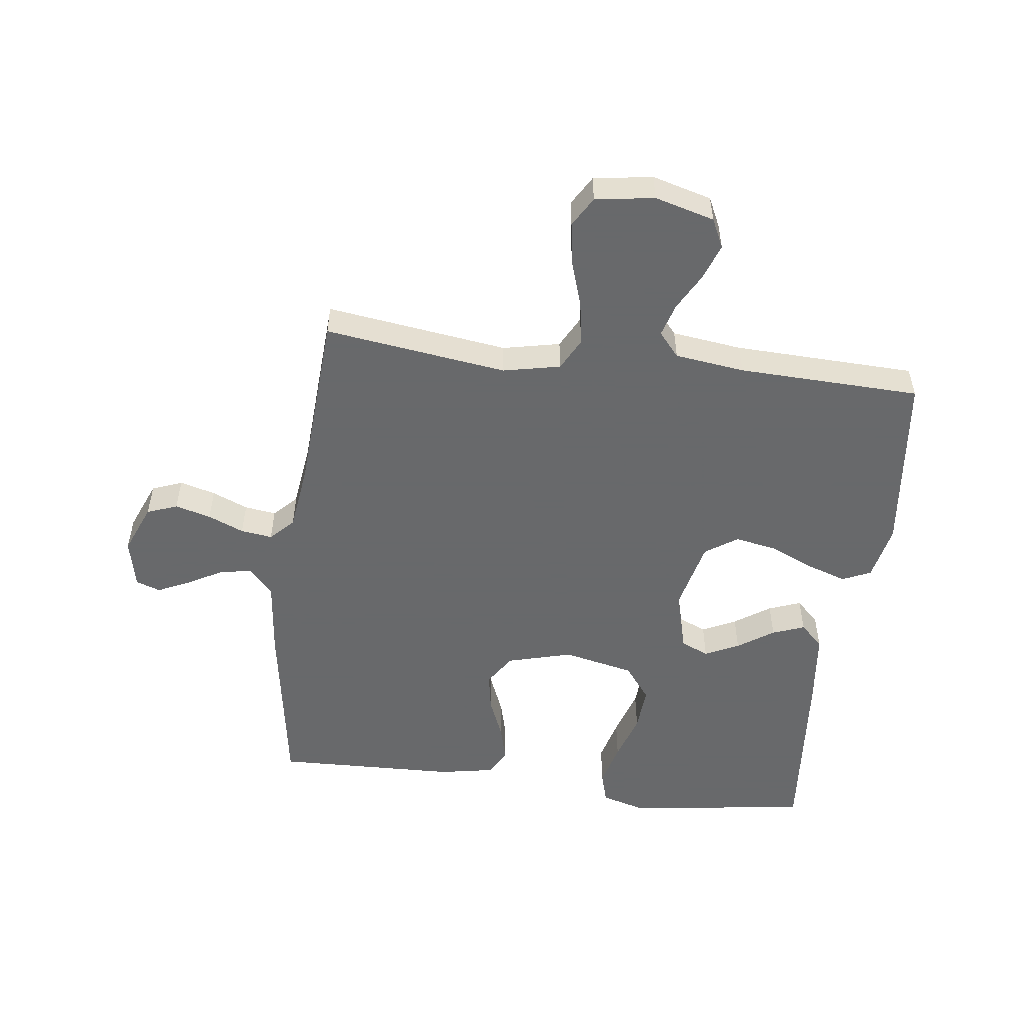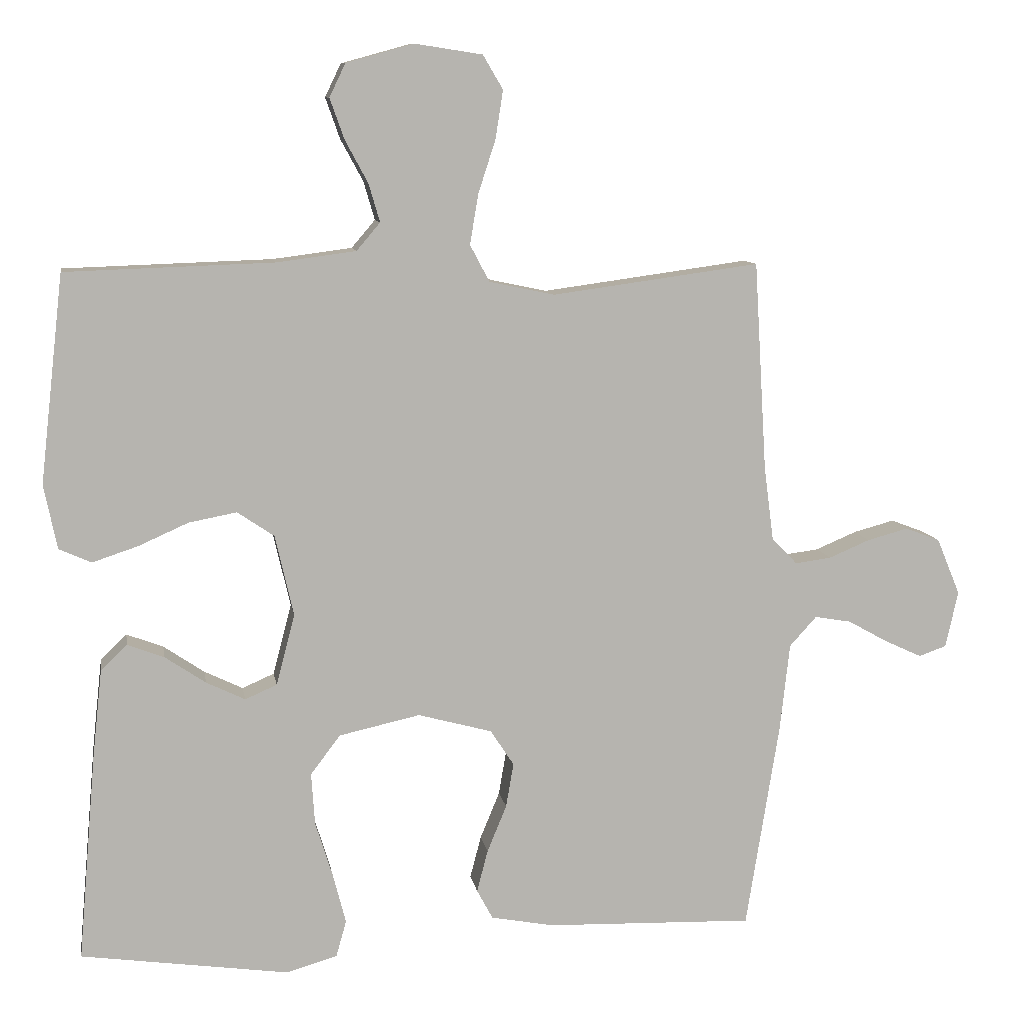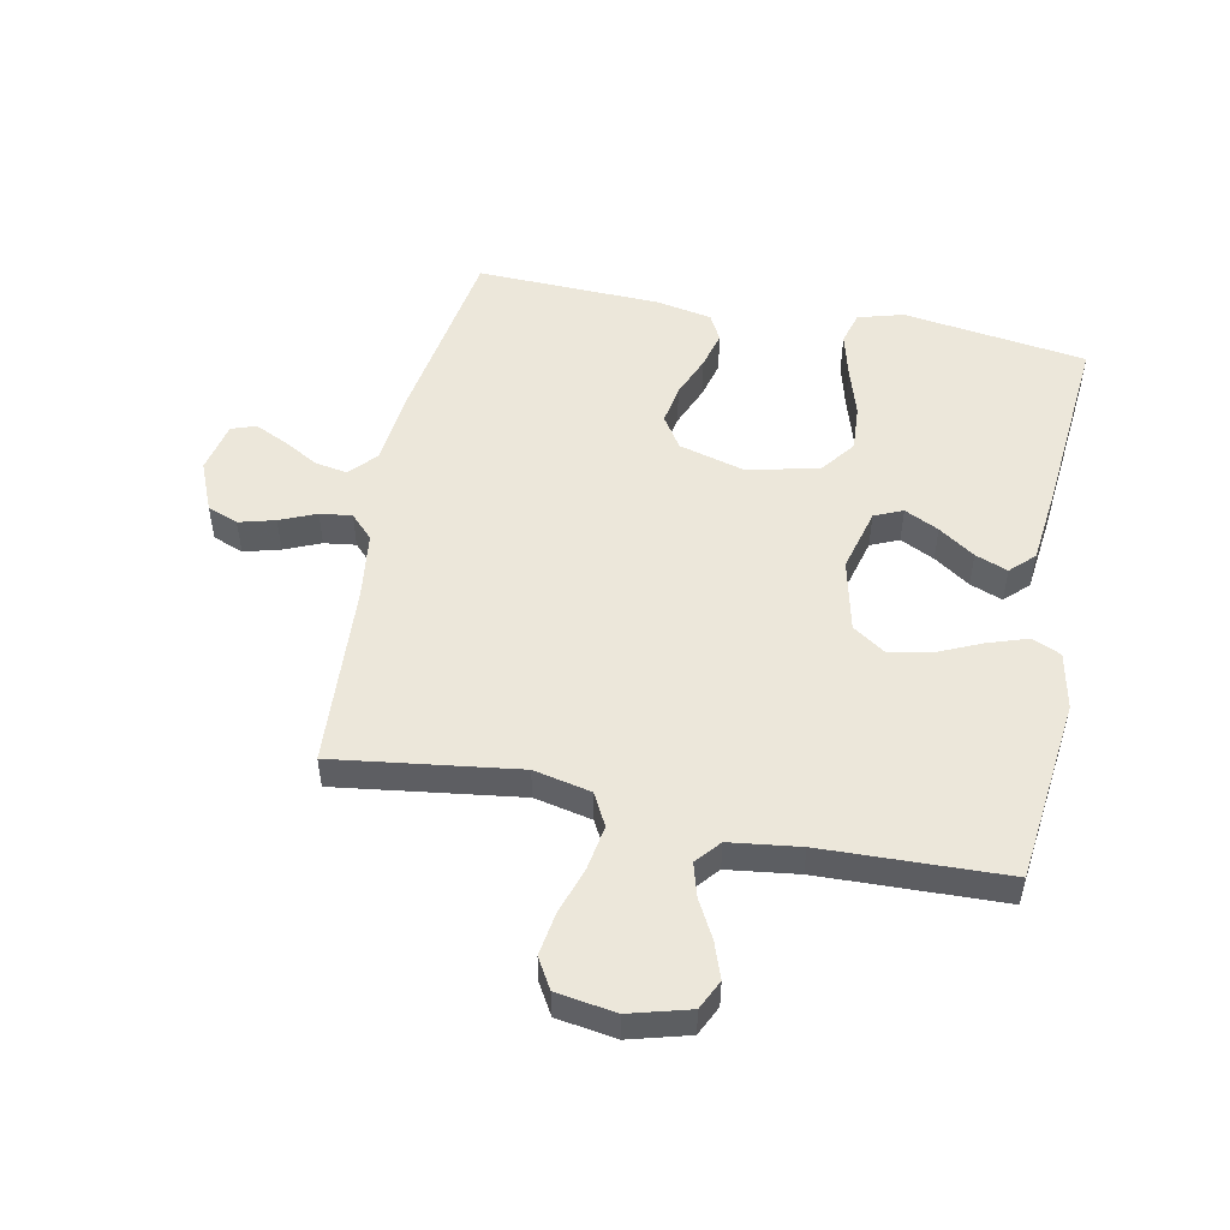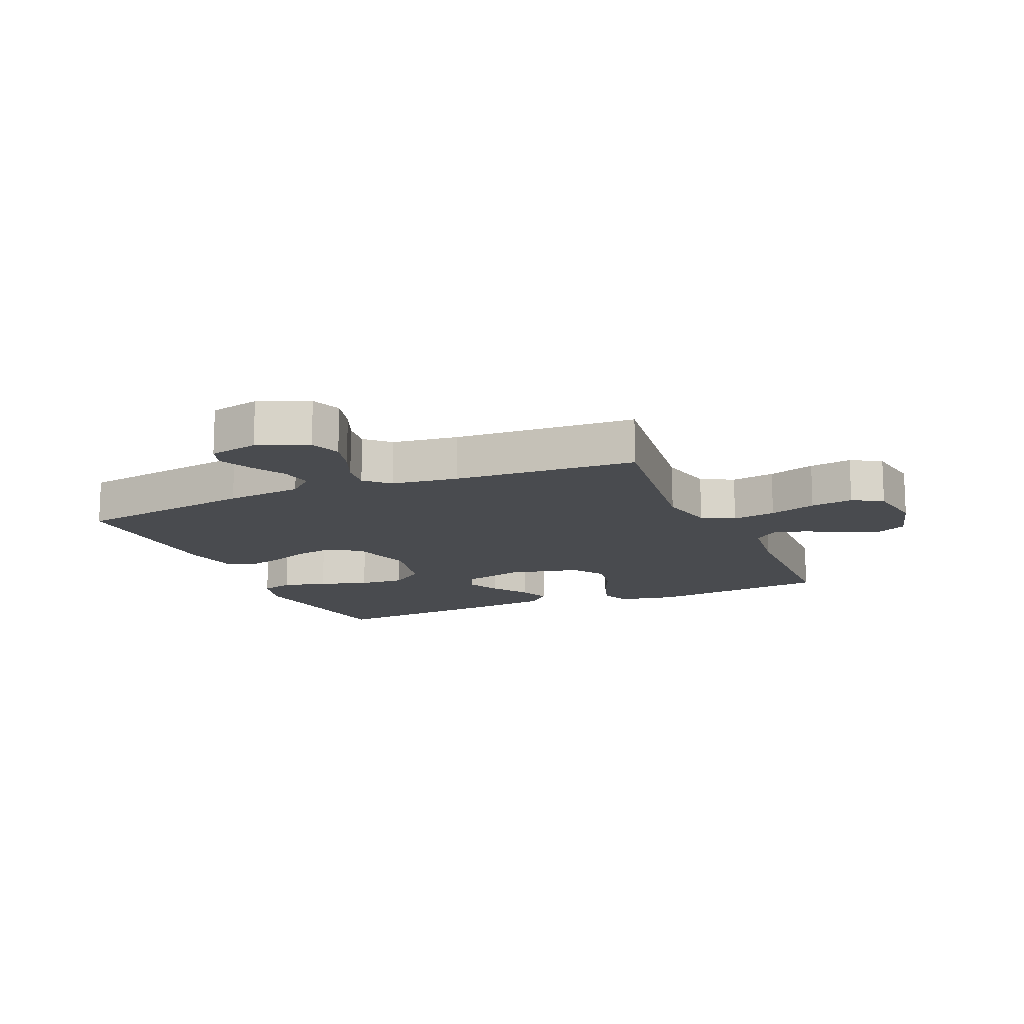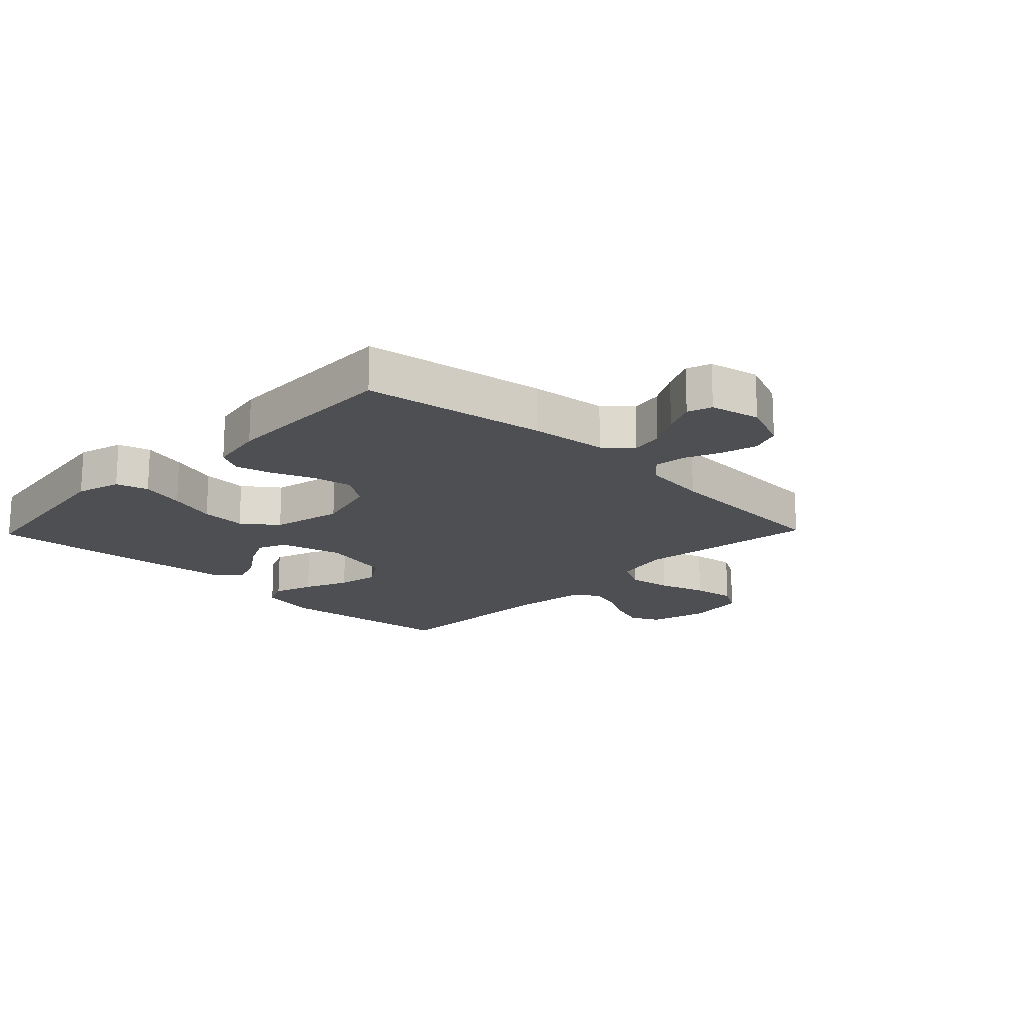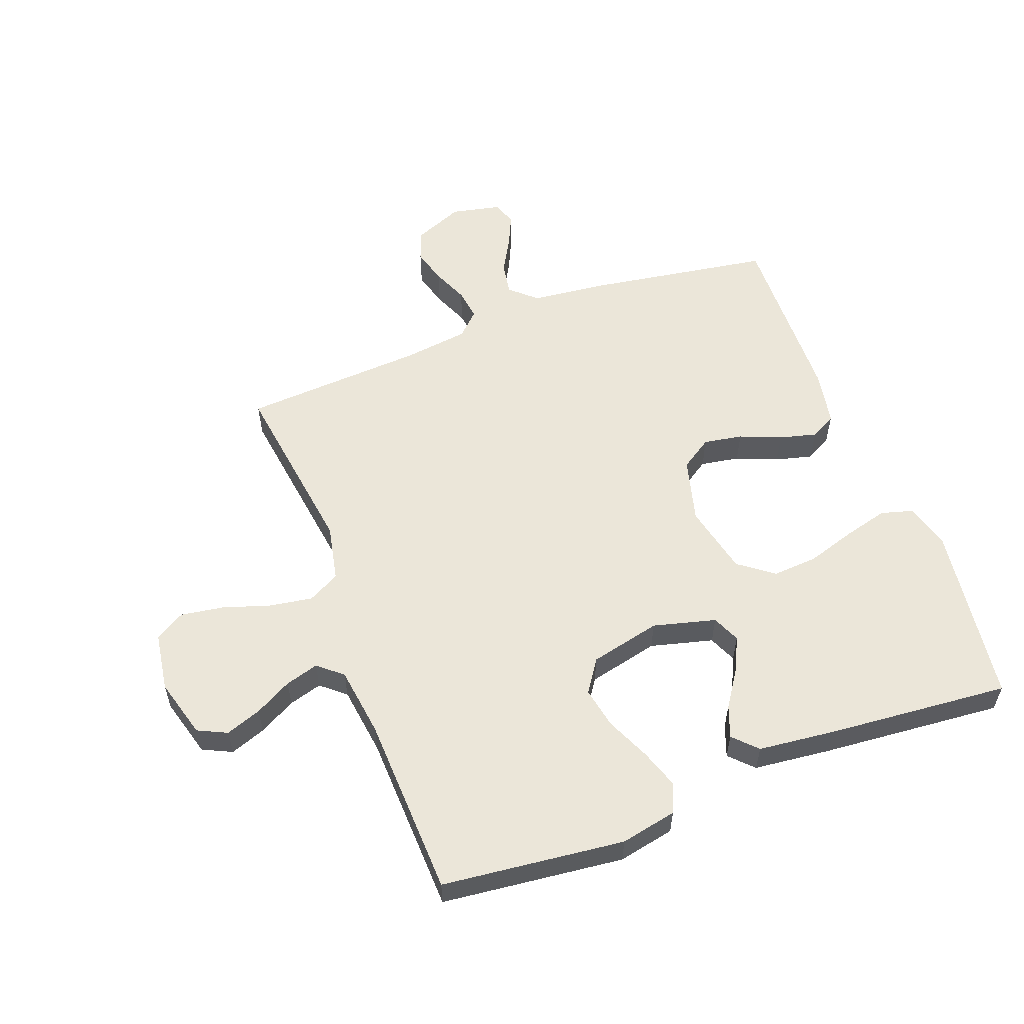
<metadata>
{"format":"obj","ext":"obj","renderer":"f3d","projection":"perspective","resolution":1024,"background":"white","views":[{"elev":-52.6,"azim":-7.2,"up":"+Y"},{"elev":9.7,"azim":170.8,"up":"+Z"},{"elev":51.7,"azim":11.4,"up":"+Y"},{"elev":-13.8,"azim":-66.7,"up":"+Y"},{"elev":-17.7,"azim":-134.0,"up":"+Y"},{"elev":56.6,"azim":69.3,"up":"+Y"}]}
</metadata>
<code>
v -0.5 0.07 -0.5
v -0.548 0.07 -0.2
v -0.562 0.07 -0.073
v -0.601 0.07 -0.03
v -0.654 0.07 -0.039
v -0.711 0.07 -0.071
v -0.765 0.07 -0.096
v -0.805 0.07 -0.082
v -0.823 0.07 0
v -0.789 0.07 0.082
v -0.739 0.07 0.101
v -0.68 0.07 0.085
v -0.621 0.07 0.06
v -0.569 0.07 0.053
v -0.532 0.07 0.091
v -0.518 0.07 0.2
v -0.5 0.07 0.5
v -0.2 0.07 0.459
v -0.106 0.07 0.479
v -0.078 0.07 0.532
v -0.09 0.07 0.604
v -0.115 0.07 0.681
v -0.126 0.07 0.751
v -0.097 0.07 0.8
v 0 0.07 0.815
v 0.098 0.07 0.788
v 0.121 0.07 0.74
v 0.1 0.07 0.681
v 0.067 0.07 0.62
v 0.051 0.07 0.565
v 0.085 0.07 0.525
v 0.2 0.07 0.51
v 0.5 0.07 0.5
v 0.534 0.07 0.2
v 0.515 0.07 0.107
v 0.468 0.07 0.086
v 0.402 0.07 0.108
v 0.33 0.07 0.14
v 0.261 0.07 0.153
v 0.208 0.07 0.117
v 0.181 0.07 0
v 0.208 0.07 -0.103
v 0.254 0.07 -0.123
v 0.31 0.07 -0.096
v 0.369 0.07 -0.056
v 0.422 0.07 -0.036
v 0.46 0.07 -0.073
v 0.474 0.07 -0.2
v 0.5 0.07 -0.5
v 0.2 0.07 -0.542
v 0.126 0.07 -0.521
v 0.111 0.07 -0.468
v 0.13 0.07 -0.395
v 0.155 0.07 -0.315
v 0.16 0.07 -0.24
v 0.117 0.07 -0.183
v 0 0.07 -0.157
v -0.107 0.07 -0.186
v -0.141 0.07 -0.238
v -0.13 0.07 -0.302
v -0.102 0.07 -0.37
v -0.086 0.07 -0.431
v -0.109 0.07 -0.474
v -0.2 0.07 -0.491
v -0.5 0 -0.5
v -0.548 0 -0.2
v -0.562 0 -0.073
v -0.601 0 -0.03
v -0.654 0 -0.039
v -0.711 0 -0.071
v -0.765 0 -0.096
v -0.805 0 -0.082
v -0.823 0 0
v -0.789 0 0.082
v -0.739 0 0.101
v -0.68 0 0.085
v -0.621 0 0.06
v -0.569 0 0.053
v -0.532 0 0.091
v -0.518 0 0.2
v -0.5 0 0.5
v -0.2 0 0.459
v -0.106 0 0.479
v -0.078 0 0.532
v -0.09 0 0.604
v -0.115 0 0.681
v -0.126 0 0.751
v -0.097 0 0.8
v 0 0 0.815
v 0.098 0 0.788
v 0.121 0 0.74
v 0.1 0 0.681
v 0.067 0 0.62
v 0.051 0 0.565
v 0.085 0 0.525
v 0.2 0 0.51
v 0.5 0 0.5
v 0.534 0 0.2
v 0.515 0 0.107
v 0.468 0 0.086
v 0.402 0 0.108
v 0.33 0 0.14
v 0.261 0 0.153
v 0.208 0 0.117
v 0.181 0 0
v 0.208 0 -0.103
v 0.254 0 -0.123
v 0.31 0 -0.096
v 0.369 0 -0.056
v 0.422 0 -0.036
v 0.46 0 -0.073
v 0.474 0 -0.2
v 0.5 0 -0.5
v 0.2 0 -0.542
v 0.126 0 -0.521
v 0.111 0 -0.468
v 0.13 0 -0.395
v 0.155 0 -0.315
v 0.16 0 -0.24
v 0.117 0 -0.183
v 0 0 -0.157
v -0.107 0 -0.186
v -0.141 0 -0.238
v -0.13 0 -0.302
v -0.102 0 -0.37
v -0.086 0 -0.431
v -0.109 0 -0.474
v -0.2 0 -0.491
f 1 2 3
f 64 1 3
f 63 64 3
f 62 63 3
f 61 62 3
f 60 61 3
f 59 60 3 4
f 58 59 4
f 57 58 4
f 52 53 54
f 51 52 54
f 50 51 54
f 49 50 54
f 48 49 54
f 47 48 54
f 46 47 54
f 45 46 54
f 44 45 54
f 43 44 54 55
f 42 43 55 56
f 36 37 38
f 35 36 38
f 34 35 38
f 33 34 38
f 32 33 38
f 31 32 38 39
f 30 31 39 40
f 27 28 29
f 26 27 29
f 25 26 29
f 24 25 29
f 23 24 29
f 22 23 29
f 21 22 29
f 20 21 29 30
f 30 40 41
f 20 30 41
f 19 20 41
f 16 17 18
f 42 56 57
f 41 42 57
f 19 41 57
f 18 19 57
f 16 18 57
f 15 16 57
f 11 12 13
f 10 11 13
f 9 10 13
f 8 9 13
f 7 8 13
f 6 7 13
f 5 6 13
f 14 15 57 4
f 4 5 13 14
f 67 66 65
f 67 65 128
f 67 128 127
f 67 127 126
f 67 126 125
f 67 125 124
f 68 67 124 123
f 68 123 122
f 68 122 121
f 118 117 116
f 118 116 115
f 118 115 114
f 118 114 113
f 118 113 112
f 118 112 111
f 118 111 110
f 118 110 109
f 118 109 108
f 119 118 108 107
f 120 119 107 106
f 102 101 100
f 102 100 99
f 102 99 98
f 102 98 97
f 102 97 96
f 103 102 96 95
f 104 103 95 94
f 93 92 91
f 93 91 90
f 93 90 89
f 93 89 88
f 93 88 87
f 93 87 86
f 93 86 85
f 94 93 85 84
f 105 104 94
f 105 94 84
f 105 84 83
f 82 81 80
f 121 120 106
f 121 106 105
f 121 105 83
f 121 83 82
f 121 82 80
f 121 80 79
f 77 76 75
f 77 75 74
f 77 74 73
f 77 73 72
f 77 72 71
f 77 71 70
f 77 70 69
f 68 121 79 78
f 78 77 69 68
f 1 65 66 2
f 2 66 67 3
f 3 67 68 4
f 4 68 69 5
f 5 69 70 6
f 6 70 71 7
f 7 71 72 8
f 8 72 73 9
f 9 73 74 10
f 10 74 75 11
f 11 75 76 12
f 12 76 77 13
f 13 77 78 14
f 14 78 79 15
f 15 79 80 16
f 16 80 81 17
f 17 81 82 18
f 18 82 83 19
f 19 83 84 20
f 20 84 85 21
f 21 85 86 22
f 22 86 87 23
f 23 87 88 24
f 24 88 89 25
f 25 89 90 26
f 26 90 91 27
f 27 91 92 28
f 28 92 93 29
f 29 93 94 30
f 30 94 95 31
f 31 95 96 32
f 32 96 97 33
f 33 97 98 34
f 34 98 99 35
f 35 99 100 36
f 36 100 101 37
f 37 101 102 38
f 38 102 103 39
f 39 103 104 40
f 40 104 105 41
f 41 105 106 42
f 42 106 107 43
f 43 107 108 44
f 44 108 109 45
f 45 109 110 46
f 46 110 111 47
f 47 111 112 48
f 48 112 113 49
f 49 113 114 50
f 50 114 115 51
f 51 115 116 52
f 52 116 117 53
f 53 117 118 54
f 54 118 119 55
f 55 119 120 56
f 56 120 121 57
f 57 121 122 58
f 58 122 123 59
f 59 123 124 60
f 60 124 125 61
f 61 125 126 62
f 62 126 127 63
f 63 127 128 64
f 64 128 65 1

</code>
